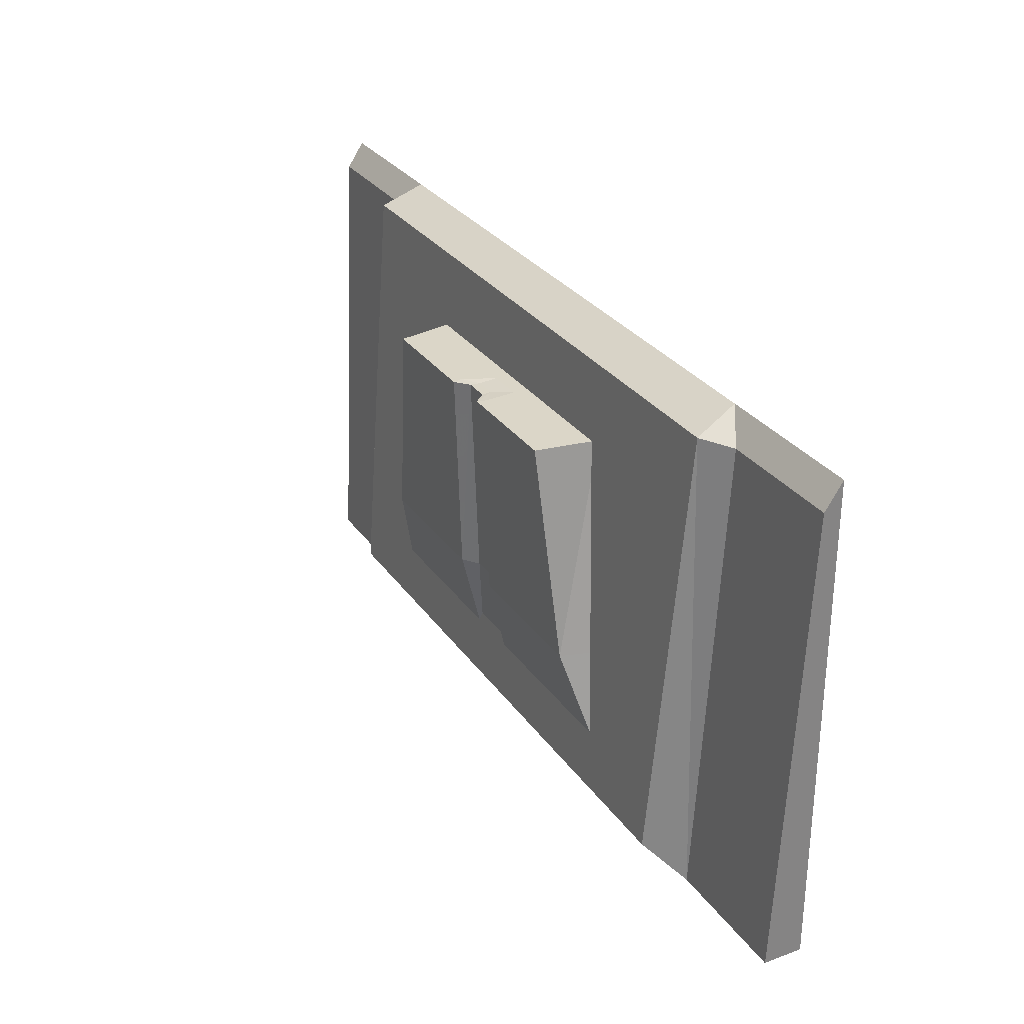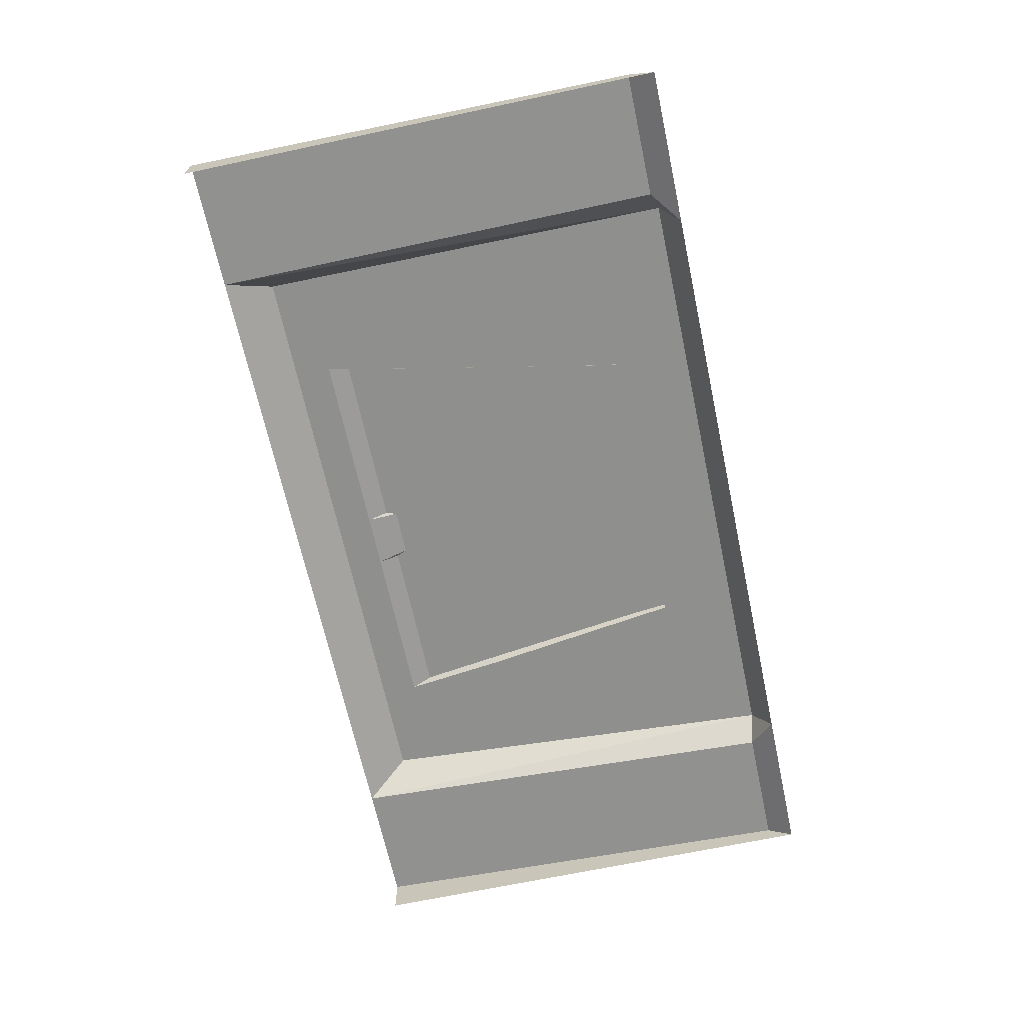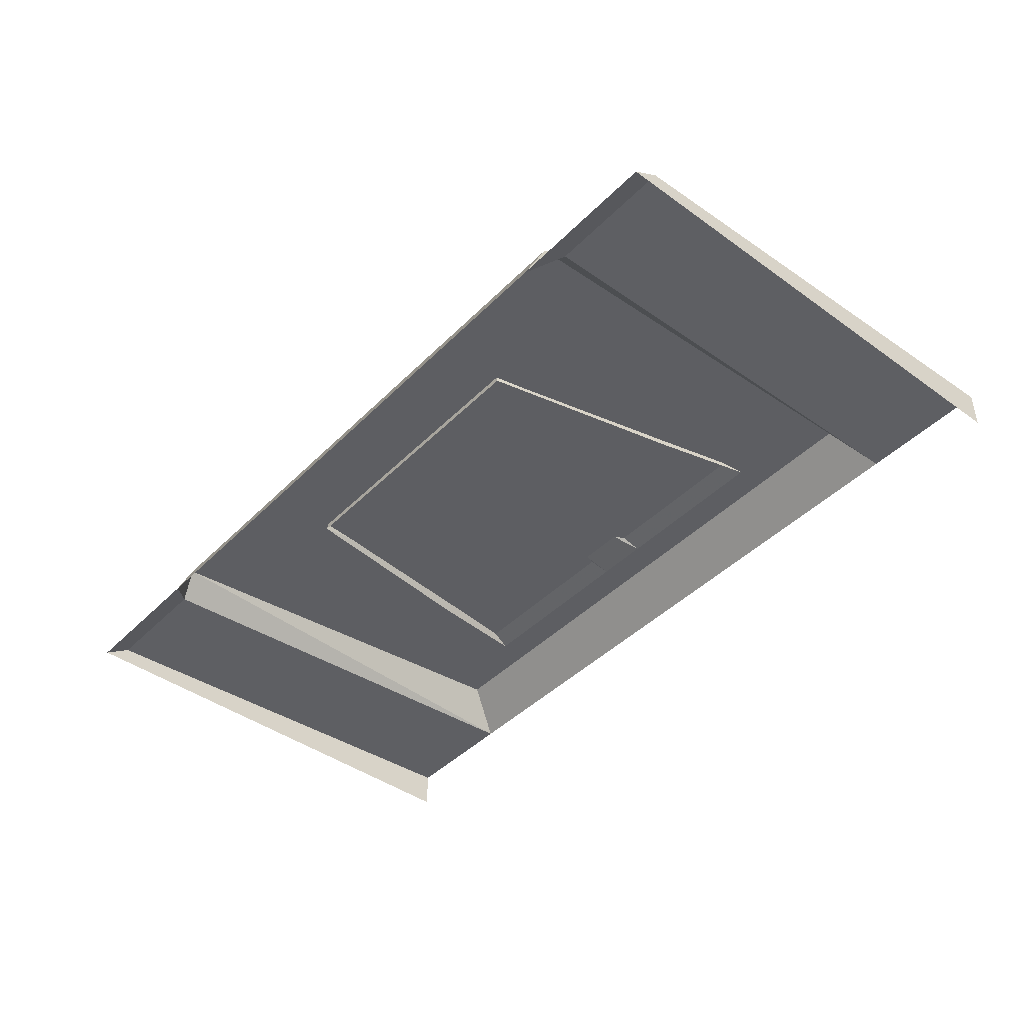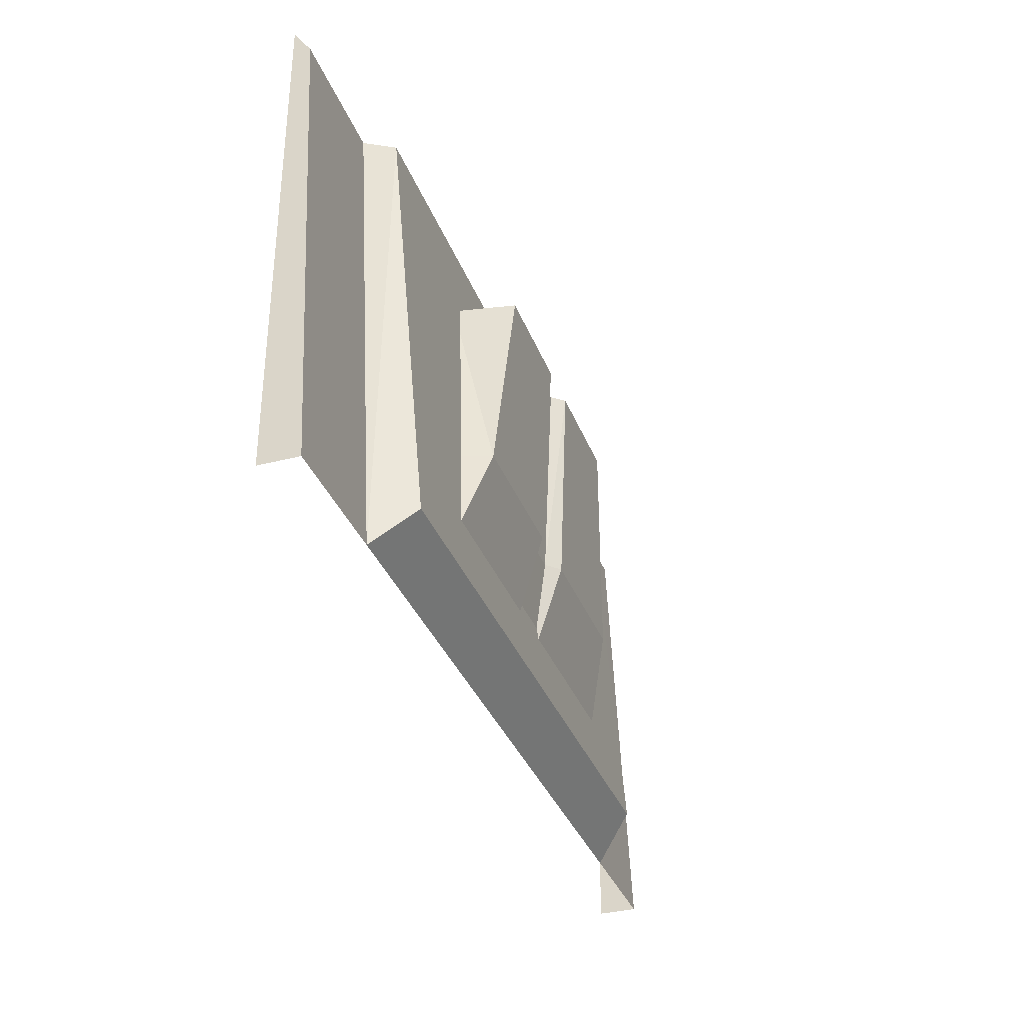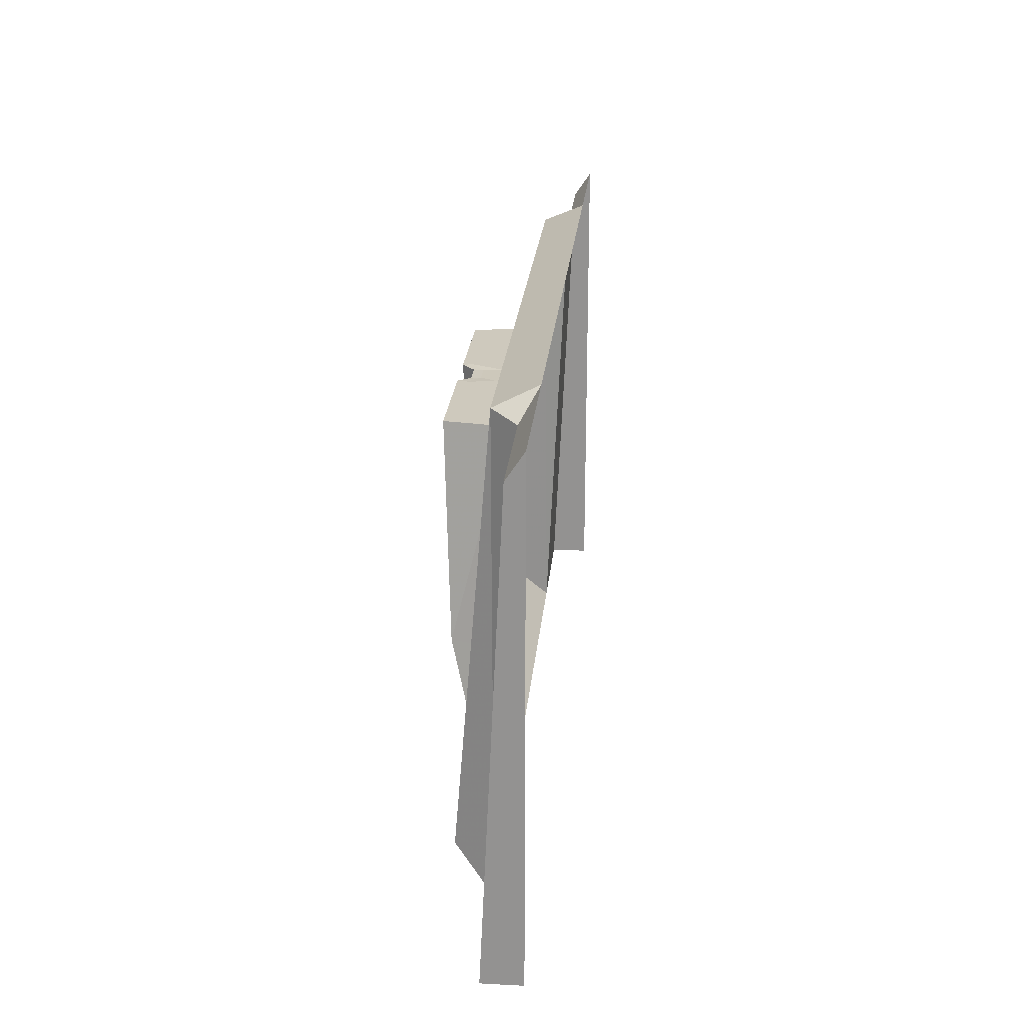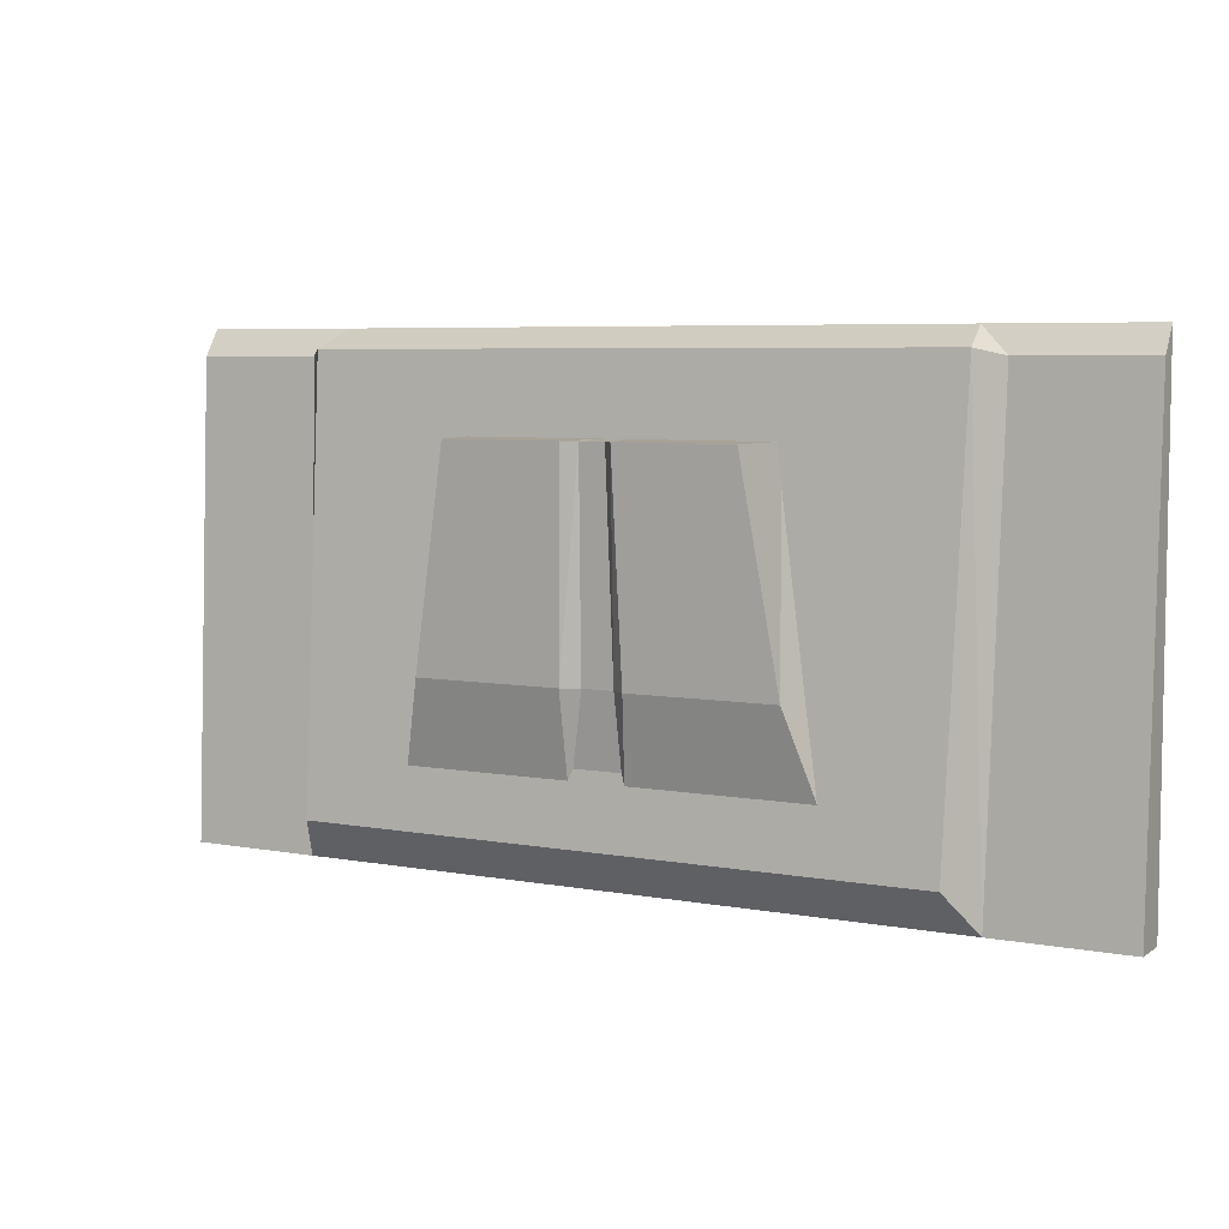
<metadata>
{"format":"obj","ext":"obj","renderer":"f3d","projection":"perspective","resolution":1024,"background":"white","views":[{"elev":29.5,"azim":-118.3,"up":"+Z"},{"elev":-66.9,"azim":-77.9,"up":"+Y"},{"elev":-43.1,"azim":49.5,"up":"+Y"},{"elev":-34.6,"azim":109.1,"up":"+Z"},{"elev":22.8,"azim":-84.9,"up":"+Z"},{"elev":6.1,"azim":-151.2,"up":"+Z"}]}
</metadata>
<code>
g HummerHood4
v 0.4618 0.8022 1.458
v -0.4618 0.8022 1.458
v -0.4737 0.8656 1.429
v 0.4737 0.8656 1.429
v -0.4977 0.8609 0.7183
v -0.507 0.8281 1.42
v -0.6964 0.8281 1.42
v -0.6964 0.8609 0.7183
v -0.6964 0.8022 0.7183
v -0.6964 0.8609 0.7183
v -0.6964 0.8281 1.42
v -0.6964 0.8022 1.458
v -0.507 0.8281 1.42
v -0.4737 0.8656 1.429
v -0.4618 0.8022 1.458
v -0.4644 0.9189 0.7821
v -0.4977 0.8609 0.7183
v 0.4977 0.8609 0.7183
v 0.4644 0.9189 0.7821
v -0.6964 0.8022 1.458
v -0.6964 0.8281 1.42
v -0.507 0.8281 1.42
v -0.4618 0.8022 1.458
v -0.4977 0.8609 0.7183
v -0.4644 0.9189 0.7821
v -0.4737 0.8656 1.429
v -0.507 0.8281 1.42
v -0.4737 0.8656 1.429
v -0.4644 0.9189 0.7821
v 0.4644 0.9189 0.7821
v 0.4737 0.8656 1.429
v 0.4977 0.8609 0.7183
v 0.6964 0.8609 0.7183
v 0.6964 0.8281 1.42
v 0.507 0.8281 1.42
v 0.6964 0.8022 0.7183
v 0.6964 0.8022 1.458
v 0.6964 0.8281 1.42
v 0.6964 0.8609 0.7183
v 0.507 0.8281 1.42
v 0.4618 0.8022 1.458
v 0.4737 0.8656 1.429
v 0.6964 0.8022 1.458
v 0.4618 0.8022 1.458
v 0.507 0.8281 1.42
v 0.6964 0.8281 1.42
v 0.4977 0.8609 0.7183
v 0.507 0.8281 1.42
v 0.4737 0.8656 1.429
v 0.4644 0.9189 0.7821
v 0.04621 0.9444 0.9969
v 0.05403 0.9033 0.8402
v 0.3099 0.9033 0.8402
v 0.265 0.9444 0.9969
v -0.03709 0.8978 1.314
v -0.03982 0.8661 1.314
v -0.2284 0.8661 1.314
v -0.2006 0.8978 1.314
v -0.1896 0.9442 1.313
v -0.2123 0.9588 1.313
v -0.04053 0.9442 1.313
v -0.03701 0.9588 1.313
v 0.2284 0.8661 1.314
v 0.2123 0.9588 1.313
v 0.265 0.9444 0.9969
v 0.2834 0.8872 0.9975
v -0.265 0.9444 0.9969
v -0.2835 0.8872 0.9975
v -0.3099 0.9033 0.8402
v 0.2284 0.8661 1.314
v 0.2006 0.8978 1.314
v 0.1896 0.9442 1.313
v 0.2123 0.9588 1.313
v 0.03701 0.9588 1.313
v 0.04053 0.9442 1.313
v 0.03982 0.8661 1.314
v 0.03708 0.8978 1.314
v -0.04621 0.9444 0.9969
v -0.03701 0.9588 1.313
v -0.2123 0.9588 1.313
v -0.265 0.9444 0.9969
v -0.2284 0.8661 1.314
v -0.2835 0.8872 0.9975
v -0.265 0.9444 0.9969
v -0.2123 0.9588 1.313
v -0.04053 0.9442 1.313
v -0.03709 0.8978 1.314
v -0.2006 0.8978 1.314
v -0.1896 0.9442 1.313
v 0.265 0.9444 0.9969
v 0.3099 0.9033 0.8402
v 0.2834 0.8872 0.9975
v 0.1896 0.9442 1.313
v 0.2006 0.8978 1.314
v 0.03708 0.8978 1.314
v 0.04053 0.9442 1.313
v -0.01698 0.9254 1.312
v -0.01797 0.8978 1.314
v -0.03709 0.8978 1.314
v -0.04053 0.9442 1.313
v -0.03982 0.8661 1.314
v -0.02046 0.866 1.314
v 0.01797 0.8978 1.314
v 0.02046 0.866 1.314
v 0.03708 0.8978 1.314
v 0.03982 0.8661 1.314
v -0.03701 0.9588 1.313
v -0.01902 0.94 1.312
v 0.04053 0.9442 1.313
v 0.01698 0.9254 1.312
v -0.01902 0.94 1.312
v 0.01901 0.94 1.312
v -0.01797 0.8978 1.314
v -0.01698 0.9254 1.312
v 0.01901 0.94 1.312
v 0.03701 0.9588 1.313
v 0.01698 0.9254 1.312
v 0.265 0.9444 0.9969
v 0.2123 0.9588 1.313
v 0.03701 0.9588 1.313
v 0.04621 0.9444 0.9969
v -0.02374 0.9257 0.9958
v -0.01902 0.94 1.312
v -0.03701 0.9588 1.313
v -0.04621 0.9444 0.9969
v -0.265 0.9444 0.9969
v -0.3099 0.9033 0.8402
v -0.05404 0.9033 0.8402
v -0.04621 0.9444 0.9969
v 0.02374 0.9257 0.9958
v 0.02776 0.9033 0.8402
v 0.05403 0.9033 0.8402
v 0.04621 0.9444 0.9969
v -0.04621 0.9444 0.9969
v -0.05404 0.9033 0.8402
v -0.02776 0.9033 0.8402
v -0.02374 0.9257 0.9958
v -0.02374 0.9257 0.9958
v -0.02776 0.9033 0.8402
v 0.02776 0.9033 0.8402
v 0.02374 0.9257 0.9958
v 0.04621 0.9444 0.9969
v 0.03701 0.9588 1.313
v 0.01901 0.94 1.312
v 0.02374 0.9257 0.9958
v 0.02374 0.9257 0.9958
v 0.01901 0.94 1.312
v -0.01902 0.94 1.312
v -0.02374 0.9257 0.9958
g HummerHood4_0
f 3 2 1
f 4 3 1
f 7 6 5
f 8 7 5
f 11 10 9
f 12 11 9
f 15 14 13
f 18 17 16
f 19 18 16
f 22 21 20
f 23 22 20
f 26 25 24
f 27 26 24
f 30 29 28
f 31 30 28
f 34 33 32
f 35 34 32
f 38 37 36
f 39 38 36
f 42 41 40
f 45 44 43
f 46 45 43
f 49 48 47
f 50 49 47
f 53 52 51
f 54 53 51
f 57 56 55
f 58 57 55
f 58 59 57
f 59 60 57
f 59 61 60
f 61 62 60
f 65 64 63
f 66 65 63
f 69 68 67
f 72 71 70
f 73 72 70
f 72 73 74
f 75 72 74
f 76 70 71
f 77 76 71
f 80 79 78
f 81 80 78
f 84 83 82
f 85 84 82
f 88 87 86
f 89 88 86
f 92 91 90
f 95 94 93
f 96 95 93
f 99 98 97
f 100 99 97
f 99 101 98
f 101 102 98
f 98 102 103
f 102 104 103
f 103 104 105
f 104 106 105
f 100 97 107
f 97 108 107
f 103 105 109
f 110 103 109
f 97 110 111
f 110 112 111
f 113 103 110
f 114 113 110
f 109 116 115
f 117 109 115
f 120 119 118
f 121 120 118
f 124 123 122
f 125 124 122
f 128 127 126
f 129 128 126
f 132 131 130
f 133 132 130
f 136 135 134
f 137 136 134
f 140 139 138
f 141 140 138
f 144 143 142
f 145 144 142
f 148 147 146
f 149 148 146

</code>
